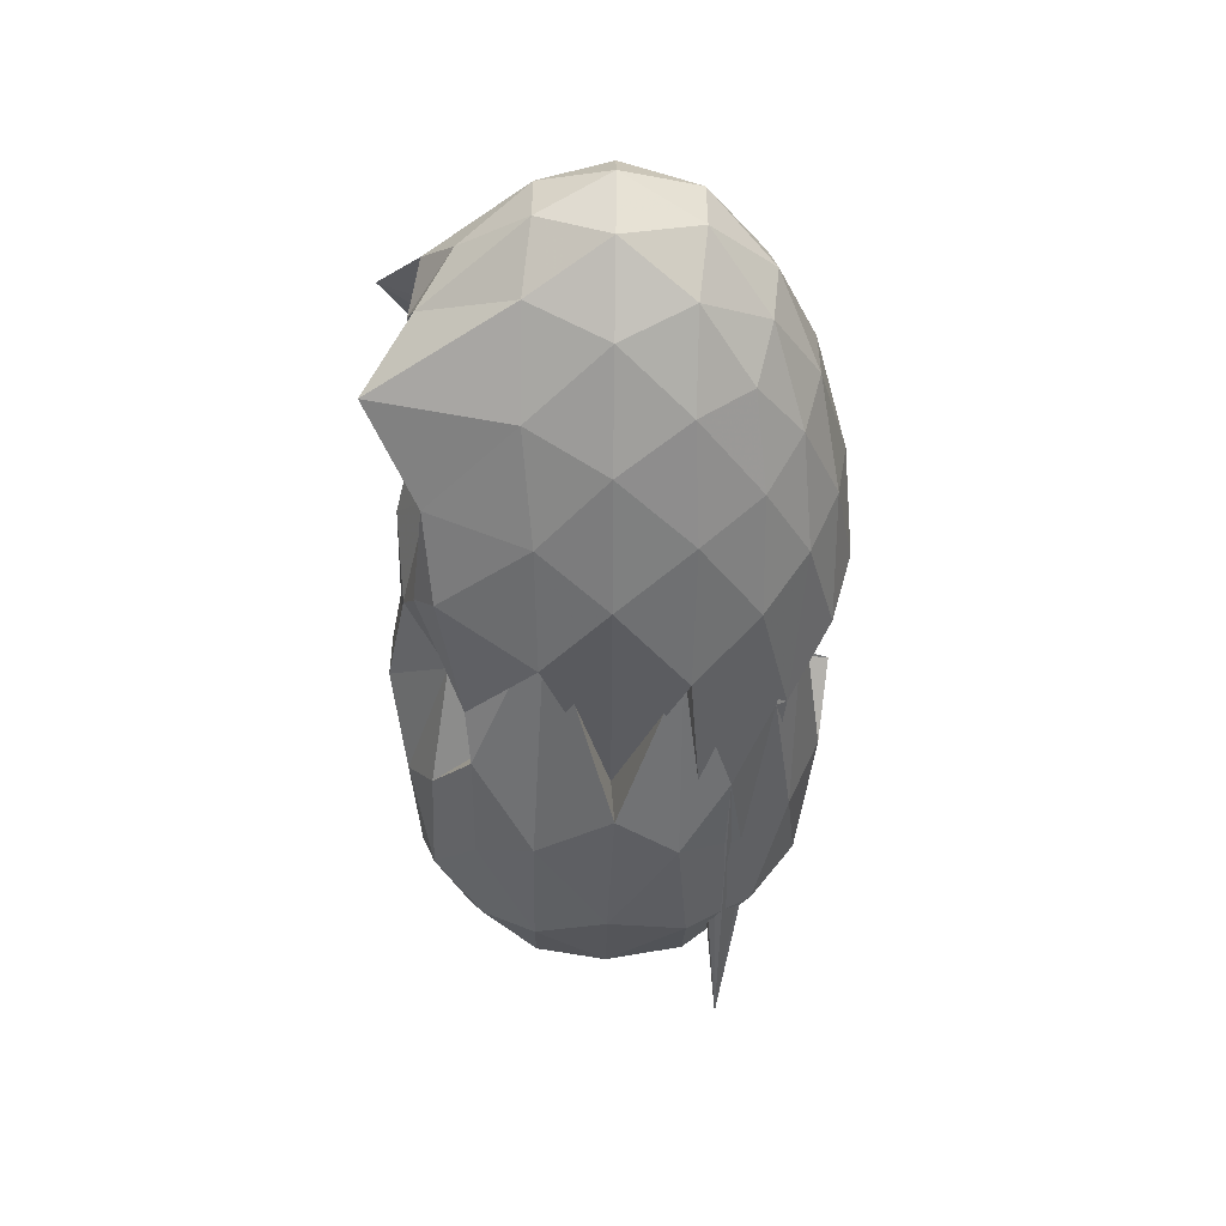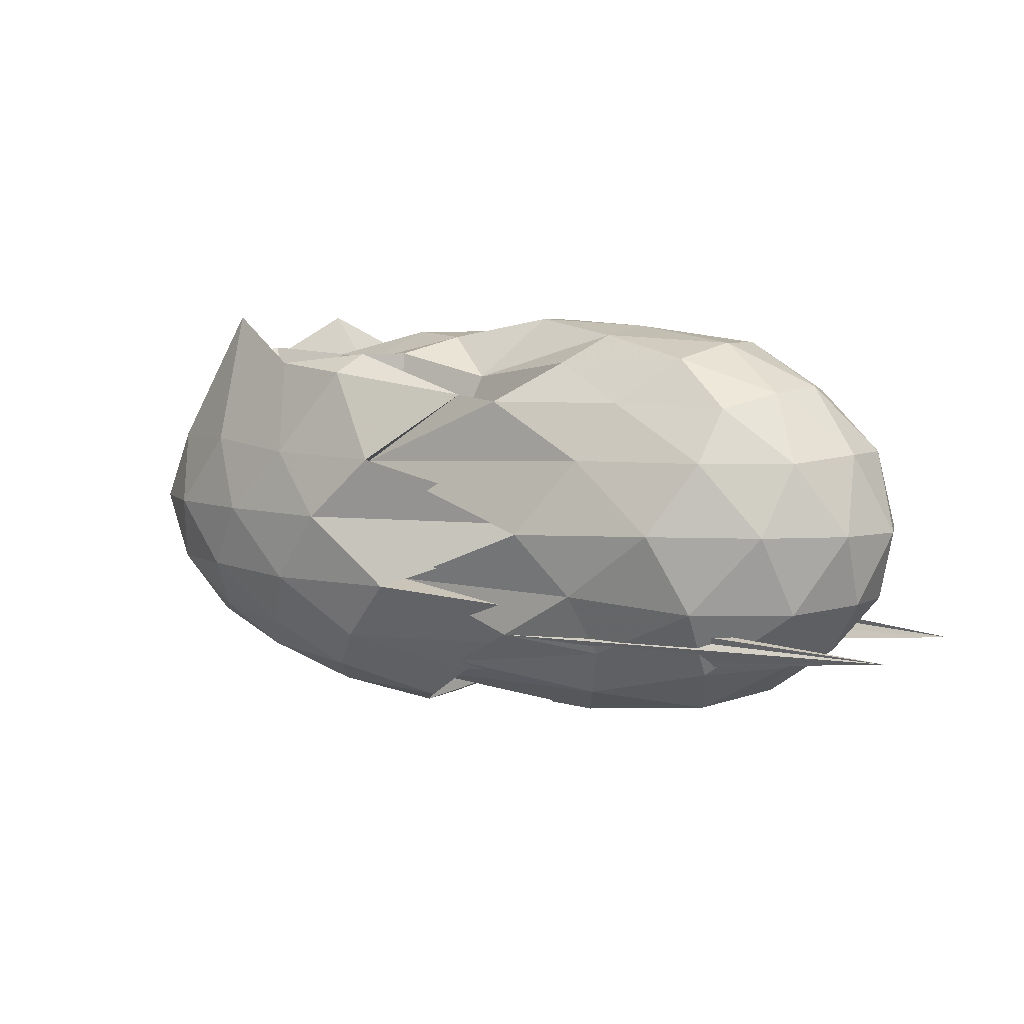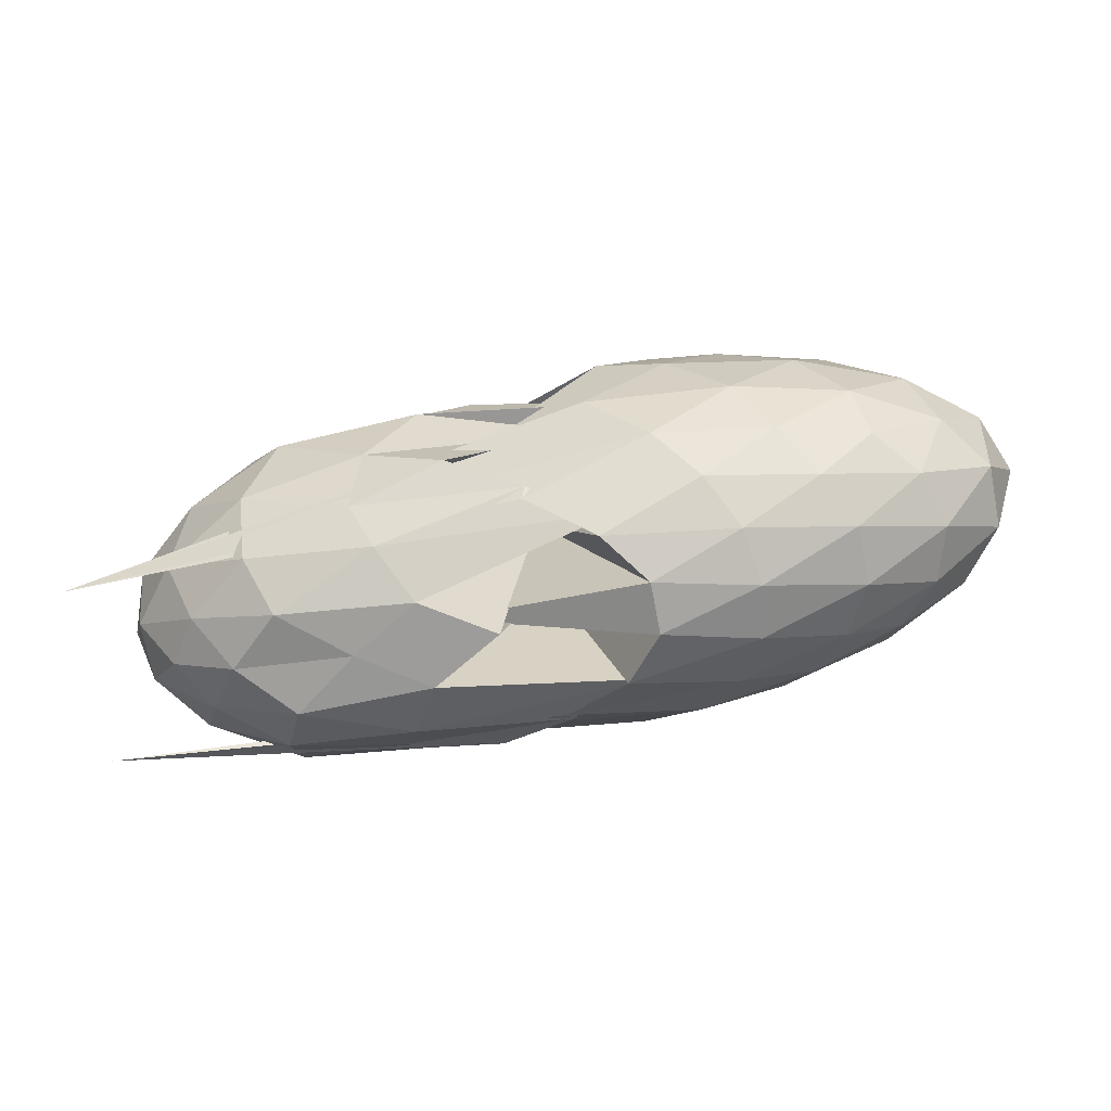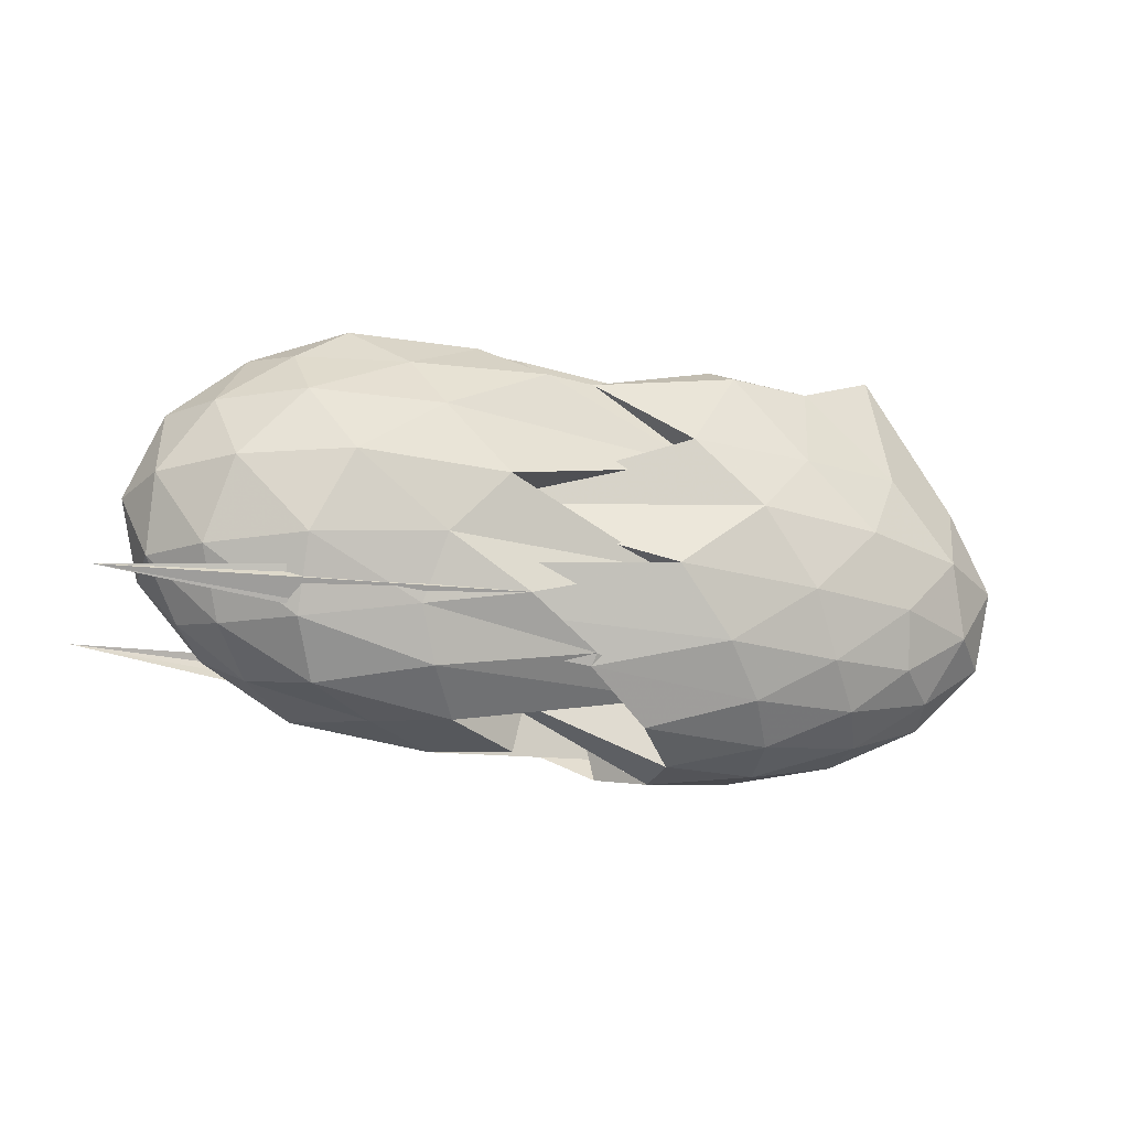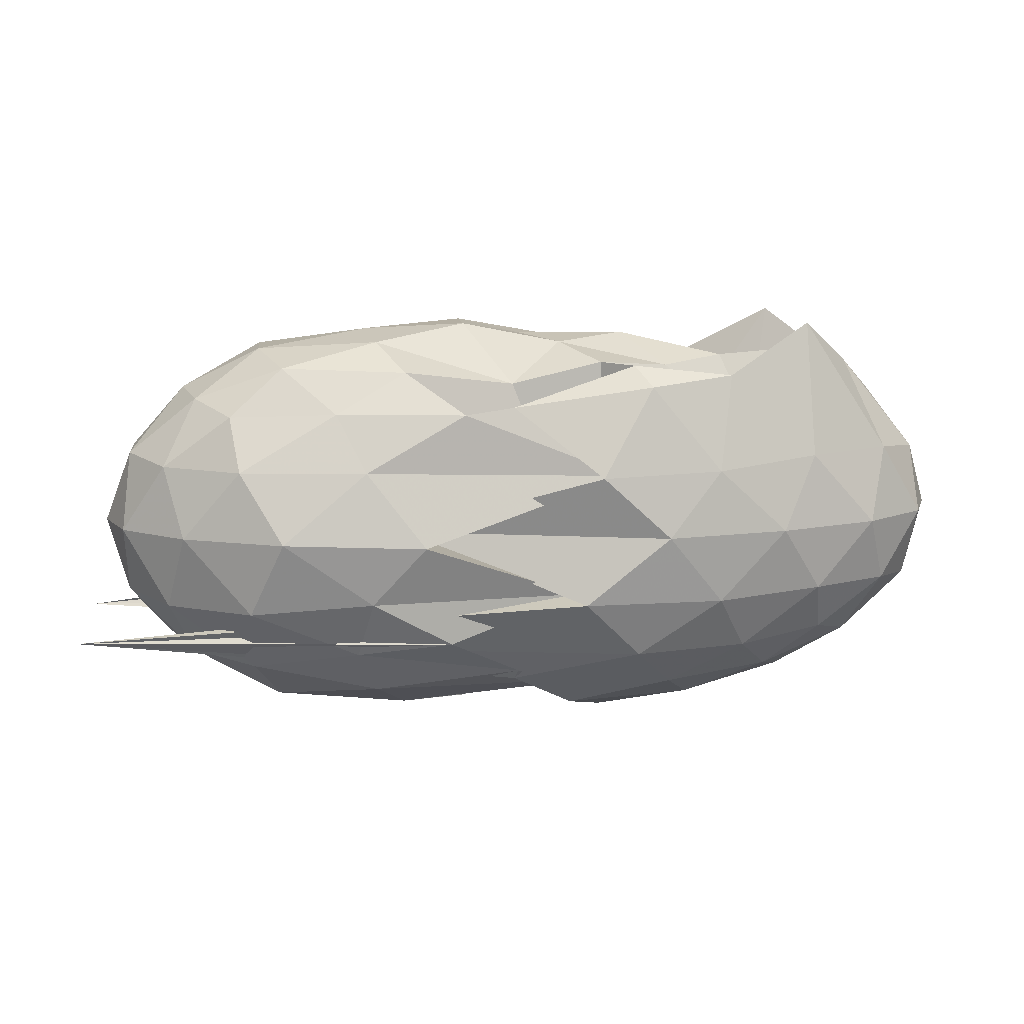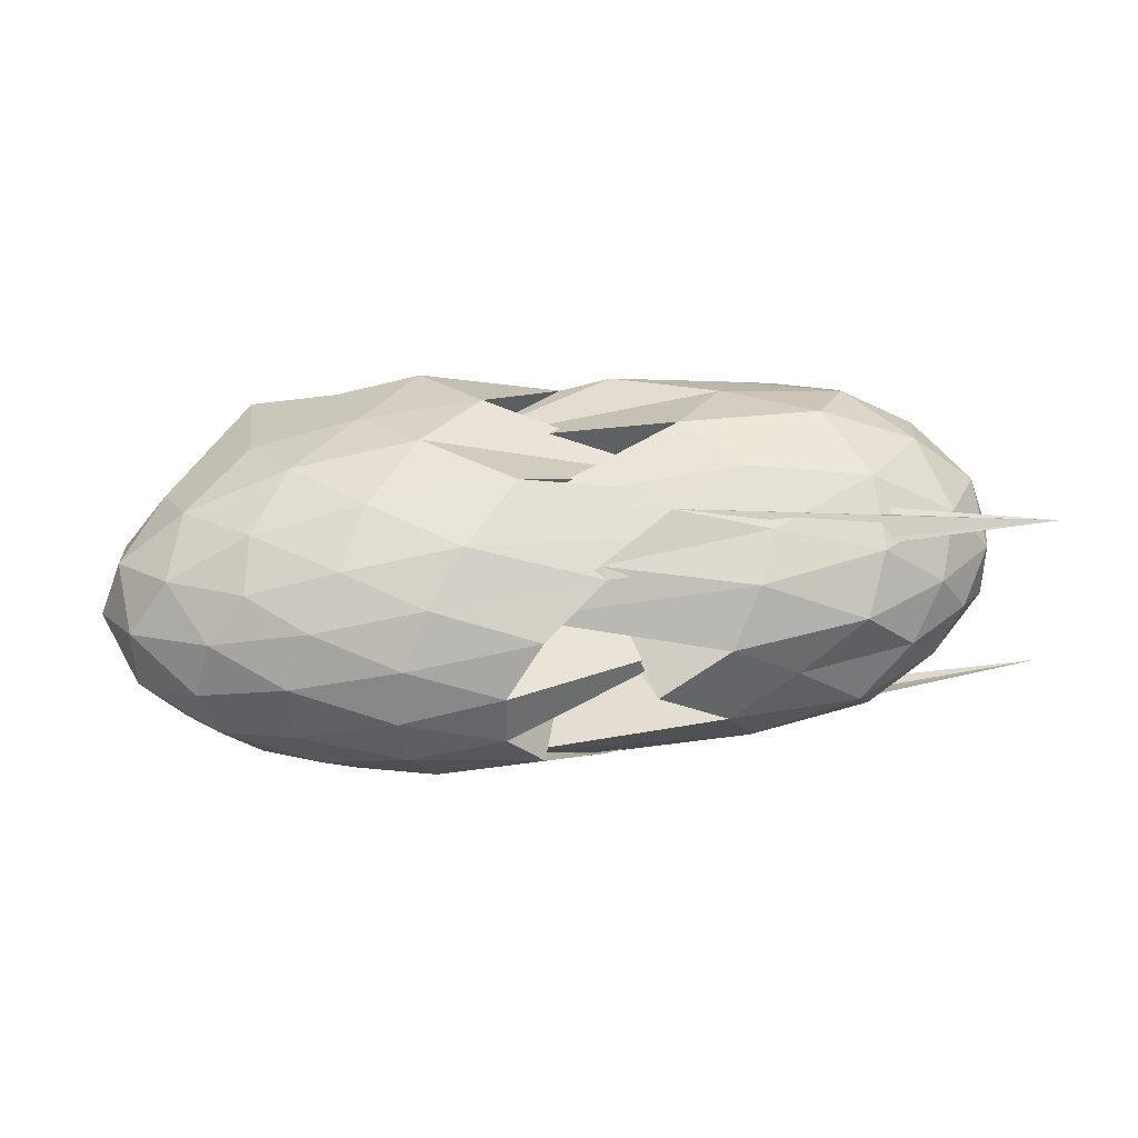
<metadata>
{"format":"obj","ext":"obj","renderer":"f3d","projection":"perspective","resolution":1024,"background":"white","views":[{"elev":-50.1,"azim":89.2,"up":"+Y"},{"elev":5.6,"azim":-148.7,"up":"+Z"},{"elev":-72.1,"azim":11.0,"up":"+Z"},{"elev":-26.3,"azim":-18.0,"up":"+Z"},{"elev":11.0,"azim":-6.5,"up":"+Z"},{"elev":38.6,"azim":170.8,"up":"+Y"}]}
</metadata>
<code>
v -2.931 -0.01537 1.102
v -3.485 -0.01522 -0.4795
v -1.084 -0.01556 0.8076
v -1.258 0.192 0.9615
v -1.519 0.4167 1.176
v -1.937 0.5882 0.9367
v -2.346 0.6861 0.8946
v -3.018 0.5912 0.7918
v -3.261 0.654 0.7658
v -3.883 0.5678 0.7674
v -4.398 0.4784 0.7505
v -4.572 0.2596 0.8171
v -4.645 -0.01563 0.845
v -4.572 -0.2908 0.8171
v -4.398 -0.5097 0.7505
v -3.882 -0.5985 0.7673
v -3.26 -0.6867 0.7676
v -3.017 -0.6227 0.7924
v -2.347 -0.7169 0.8941
v -1.937 -0.6194 0.9367
v -1.518 -0.4484 1.176
v -1.258 -0.2231 0.9619
v -0.8644 0.1197 0.4983
v -1.084 0.3718 0.5338
v -1.508 0.6019 0.5323
v -2.014 0.7412 0.484
v -2.599 0.7971 0.4673
v -2.471 0.5919 0.4415
v -3.745 0.7063 0.4983
v -4.353 0.6391 0.5019
v -4.728 0.4097 0.5019
v -4.91 0.1401 0.5348
v -4.91 -0.1713 0.5348
v -4.728 -0.441 0.5019
v -4.353 -0.6704 0.5019
v -3.744 -0.7386 0.4991
v -2.472 -0.6256 0.4451
v -2.601 -0.8289 0.4672
v -2.014 -0.7726 0.4842
v -1.508 -0.6333 0.5329
v -1.084 -0.4029 0.5336
v -0.8643 -0.1511 0.4985
v -0.8528 0.2712 0.1748
v -1.178 0.5262 0.1749
v -1.677 0.7158 0.1743
v -2.273 0.8151 0.1681
v -3.56 0.4507 0.157
v -3.468 0.8006 0.1409
v -4.151 0.7695 0.1669
v -4.634 0.5548 0.1669
v -4.944 0.2843 0.1669
v -5.051 -0.01563 0.1669
v -4.944 -0.3155 0.1669
v -4.634 -0.5861 0.1669
v -4.151 -0.8008 0.1669
v -3.466 -0.8345 0.1424
v -3.562 -0.4761 0.1578
v -2.273 -0.8463 0.1683
v -1.677 -0.7471 0.1743
v -1.178 -0.5575 0.1751
v -0.8529 -0.3025 0.1747
v -0.7385 -0.01565 0.1742
v -1.079 0.3896 -0.1469
v -1.471 0.6014 -0.143
v -1.999 0.7322 -0.1693
v -2.679 0.7855 -0.1649
v -2.724 0.6429 -0.1367
v -3.721 0.7305 -0.1471
v -4.314 0.6439 -0.201
v -4.726 0.392 -0.201
v -4.935 0.1262 -0.1682
v -4.935 -0.1574 -0.1682
v -4.726 -0.4233 -0.201
v -4.314 -0.6752 -0.201
v -3.722 -0.7617 -0.1475
v -2.709 -0.6729 -0.1377
v -2.678 -0.817 -0.1646
v -1.999 -0.7635 -0.1693
v -1.471 -0.6327 -0.143
v -1.079 -0.4209 -0.1469
v -0.887 -0.1646 -0.1806
v -0.887 0.1333 -0.1806
v -1.422 0.4512 -0.3817
v -1.849 0.5742 -0.4365
v -2.397 0.6598 -0.4503
v -5.179 0.4148 -0.3832
v -3.343 0.6878 -0.3651
v -3.793 0.5747 -0.4348
v -4.306 0.4487 -0.5112
v -4.611 0.207 -0.4834
v -4.759 -0.01563 -0.4168
v -4.611 -0.2383 -0.4834
v -4.306 -0.48 -0.5112
v -3.793 -0.6089 -0.4343
v -3.336 -0.7205 -0.3647
v -5.18 -0.4448 -0.3798
v -2.397 -0.6912 -0.4503
v -1.849 -0.6055 -0.4365
v -1.422 -0.4825 -0.3817
v -1.24 -0.2772 -0.4491
v -1.162 -0.01564 -0.4773
v -1.24 0.2459 -0.4491
v -1.415 -0.01623 1.009
v -1.654 0.2023 0.4797
v -2.026 0.4049 0.4567
v -2.418 0.5599 0.9869
v -2.546 0.5014 -0.242
v -3.544 0.4783 0.9533
v -4.141 0.3954 0.9763
v -4.256 0.1338 1.05
v -4.256 -0.1651 1.05
v -4.141 -0.4267 0.9763
v -3.541 -0.5063 0.9573
v -2.548 -0.5294 -0.2475
v -2.417 -0.5908 0.9871
v -2.026 -0.4372 0.4564
v -1.655 -0.2336 0.4801
v -1.868 -0.01572 0.9752
v -2.192 0.188 0.9472
v -2.56 0.3937 0.9893
v -2.993 0.3302 0.8757
v -3.674 0.2505 1.086
v -3.712 -0.0161 1.132
v -3.673 -0.2817 1.086
v -2.997 -0.3592 0.8779
v -2.561 -0.4249 0.989
v -2.193 -0.219 0.9474
v -2.399 -0.01541 1.099
v -2.748 0.1827 1.073
v -3.226 0.1108 1.165
v -3.224 -0.1419 1.163
v -2.743 -0.2141 1.072
v -1.689 0.3689 -0.5923
v -2.207 0.4768 -0.6435
v -3.007 0.5093 -0.596
v -2.986 0.5518 -0.5479
v -3.694 0.4358 -0.6527
v -4.189 0.2262 -0.716
v -4.441 -0.01563 -0.6426
v -4.189 -0.2575 -0.716
v -3.693 -0.4672 -0.6537
v -2.99 -0.581 -0.5465
v -3.007 -0.5412 -0.5967
v -2.207 -0.5081 -0.6434
v -1.689 -0.4002 -0.5923
v -1.569 -0.1556 -0.6665
v -1.569 0.1244 -0.6665
v -2.077 0.2458 -0.7677
v -2.697 0.3382 -0.7818
v -2.595 0.3873 -0.6496
v -3.546 0.1887 -0.7946
v -3.874 -0.01522 -0.7606
v -3.546 -0.2199 -0.7927
v -2.598 -0.4186 -0.6483
v -2.697 -0.3643 -0.7822
v -2.077 -0.2771 -0.7677
v -2.036 -0.01562 -0.8142
v -2.515 0.1073 -0.8636
v -3.018 0.1443 0.1966
v -3.207 -0.01696 -0.8284
v -3.018 -0.1768 0.194
v -2.514 -0.1389 -0.8636
f 3 23 4
f 4 23 24
f 4 24 5
f 5 24 25
f 5 25 6
f 6 25 26
f 6 26 7
f 7 26 27
f 7 27 8
f 8 27 28
f 8 28 9
f 9 28 29
f 9 29 10
f 10 29 30
f 10 30 11
f 11 30 31
f 11 31 12
f 12 31 32
f 12 32 13
f 13 32 33
f 13 33 14
f 14 33 34
f 14 34 15
f 15 34 35
f 15 35 16
f 16 35 36
f 16 36 17
f 17 36 37
f 17 37 18
f 18 37 38
f 18 38 19
f 19 38 39
f 19 39 20
f 20 39 40
f 20 40 21
f 21 40 41
f 21 41 22
f 22 41 42
f 22 42 3
f 3 42 23
f 23 43 24
f 24 43 44
f 24 44 25
f 25 44 45
f 25 45 26
f 26 45 46
f 26 46 27
f 27 46 47
f 27 47 28
f 28 47 48
f 28 48 29
f 29 48 49
f 29 49 30
f 30 49 50
f 30 50 31
f 31 50 51
f 31 51 32
f 32 51 52
f 32 52 33
f 33 52 53
f 33 53 34
f 34 53 54
f 34 54 35
f 35 54 55
f 35 55 36
f 36 55 56
f 36 56 37
f 37 56 57
f 37 57 38
f 38 57 58
f 38 58 39
f 39 58 59
f 39 59 40
f 40 59 60
f 40 60 41
f 41 60 61
f 41 61 42
f 42 61 62
f 42 62 23
f 23 62 43
f 43 63 44
f 44 63 64
f 44 64 45
f 45 64 65
f 45 65 46
f 46 65 66
f 46 66 47
f 47 66 67
f 47 67 48
f 48 67 68
f 48 68 49
f 49 68 69
f 49 69 50
f 50 69 70
f 50 70 51
f 51 70 71
f 51 71 52
f 52 71 72
f 52 72 53
f 53 72 73
f 53 73 54
f 54 73 74
f 54 74 55
f 55 74 75
f 55 75 56
f 56 75 76
f 56 76 57
f 57 76 77
f 57 77 58
f 58 77 78
f 58 78 59
f 59 78 79
f 59 79 60
f 60 79 80
f 60 80 61
f 61 80 81
f 61 81 62
f 62 81 82
f 62 82 43
f 43 82 63
f 63 83 64
f 64 83 84
f 64 84 65
f 65 84 85
f 65 85 66
f 66 85 86
f 66 86 67
f 67 86 87
f 67 87 68
f 68 87 88
f 68 88 69
f 69 88 89
f 69 89 70
f 70 89 90
f 70 90 71
f 71 90 91
f 71 91 72
f 72 91 92
f 72 92 73
f 73 92 93
f 73 93 74
f 74 93 94
f 74 94 75
f 75 94 95
f 75 95 76
f 76 95 96
f 76 96 77
f 77 96 97
f 77 97 78
f 78 97 98
f 78 98 79
f 79 98 99
f 79 99 80
f 80 99 100
f 80 100 81
f 81 100 101
f 81 101 82
f 82 101 102
f 82 102 63
f 63 102 83
f 103 104 118
f 104 119 118
f 104 105 119
f 105 120 119
f 105 106 120
f 106 107 120
f 107 121 120
f 107 108 121
f 108 122 121
f 108 109 122
f 109 110 122
f 110 123 122
f 110 111 123
f 111 124 123
f 111 112 124
f 112 113 124
f 113 125 124
f 113 114 125
f 114 126 125
f 114 115 126
f 115 116 126
f 116 127 126
f 116 117 127
f 117 118 127
f 117 103 118
f 118 119 128
f 119 129 128
f 119 120 129
f 120 121 129
f 121 130 129
f 121 122 130
f 122 123 130
f 123 131 130
f 123 124 131
f 124 125 131
f 125 132 131
f 125 126 132
f 126 127 132
f 127 128 132
f 127 118 128
f 133 148 134
f 134 148 149
f 134 149 135
f 135 149 150
f 135 150 136
f 136 150 137
f 137 150 151
f 137 151 138
f 138 151 152
f 138 152 139
f 139 152 140
f 140 152 153
f 140 153 141
f 141 153 154
f 141 154 142
f 142 154 143
f 143 154 155
f 143 155 144
f 144 155 156
f 144 156 145
f 145 156 146
f 146 156 157
f 146 157 147
f 147 157 148
f 147 148 133
f 148 158 149
f 149 158 159
f 149 159 150
f 150 159 151
f 151 159 160
f 151 160 152
f 152 160 153
f 153 160 161
f 153 161 154
f 154 161 155
f 155 161 162
f 155 162 156
f 156 162 157
f 157 162 158
f 157 158 148
f 3 4 103
f 103 4 104
f 4 5 104
f 104 5 105
f 5 6 105
f 105 6 106
f 6 7 106
f 7 8 106
f 106 8 107
f 8 9 107
f 107 9 108
f 9 10 108
f 108 10 109
f 10 11 109
f 11 12 109
f 109 12 110
f 12 13 110
f 110 13 111
f 13 14 111
f 111 14 112
f 14 15 112
f 15 16 112
f 112 16 113
f 16 17 113
f 113 17 114
f 17 18 114
f 114 18 115
f 18 19 115
f 19 20 115
f 115 20 116
f 20 21 116
f 116 21 117
f 21 22 117
f 117 22 103
f 22 3 103
f 83 133 84
f 84 133 134
f 84 134 85
f 85 134 135
f 85 135 86
f 86 135 136
f 86 136 87
f 87 136 88
f 88 136 137
f 88 137 89
f 89 137 138
f 89 138 90
f 90 138 139
f 90 139 91
f 91 139 92
f 92 139 140
f 92 140 93
f 93 140 141
f 93 141 94
f 94 141 142
f 94 142 95
f 95 142 96
f 96 142 143
f 96 143 97
f 97 143 144
f 97 144 98
f 98 144 145
f 98 145 99
f 99 145 100
f 100 145 146
f 100 146 101
f 101 146 147
f 101 147 102
f 102 147 133
f 102 133 83
f 128 129 1
f 129 130 1
f 130 131 1
f 131 132 1
f 132 128 1
f 159 158 2
f 160 159 2
f 161 160 2
f 162 161 2
f 158 162 2

</code>
